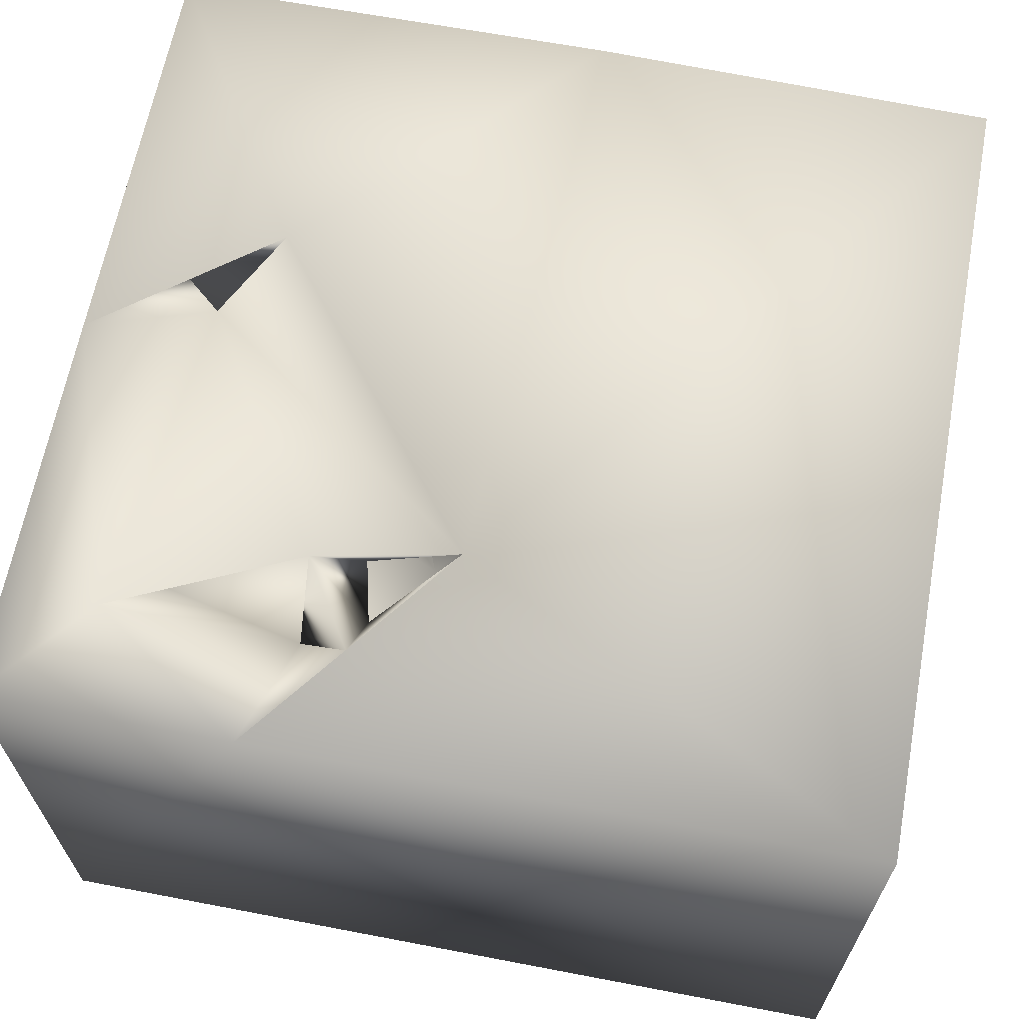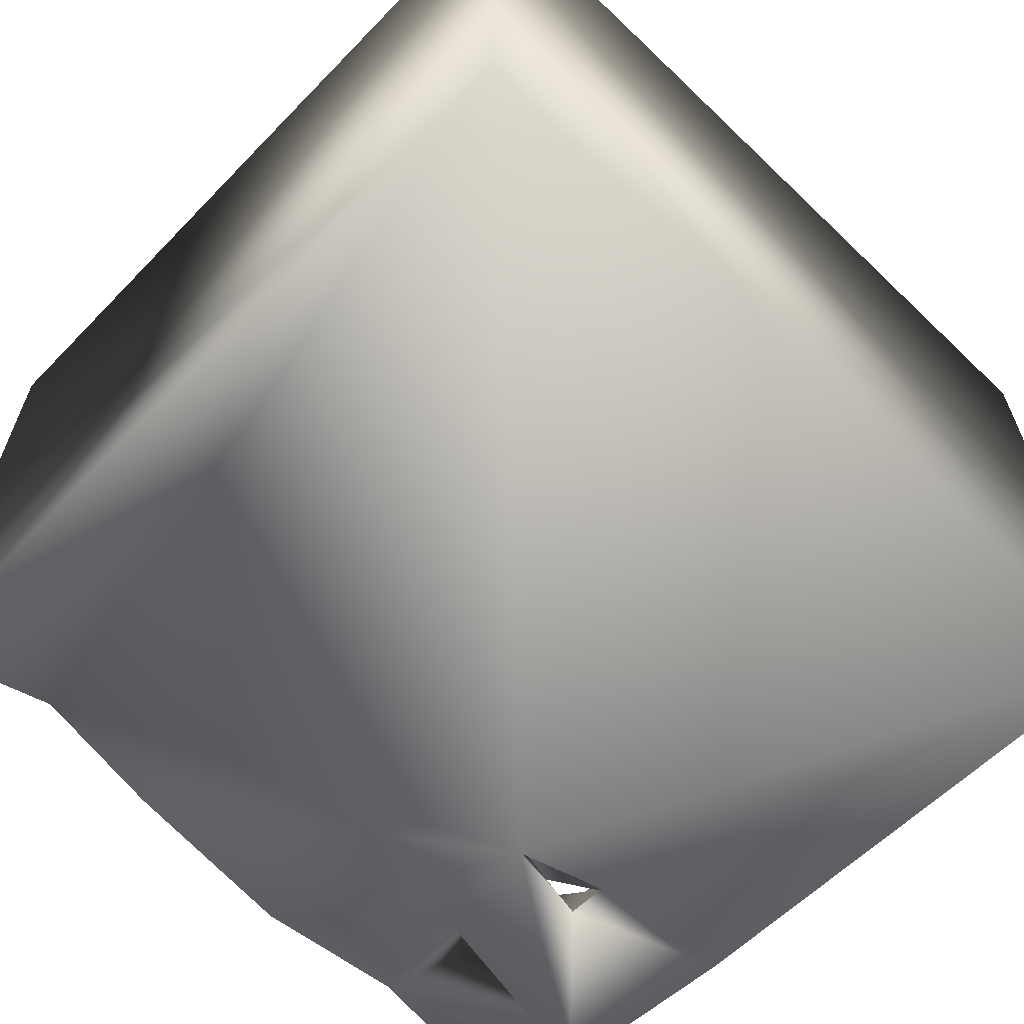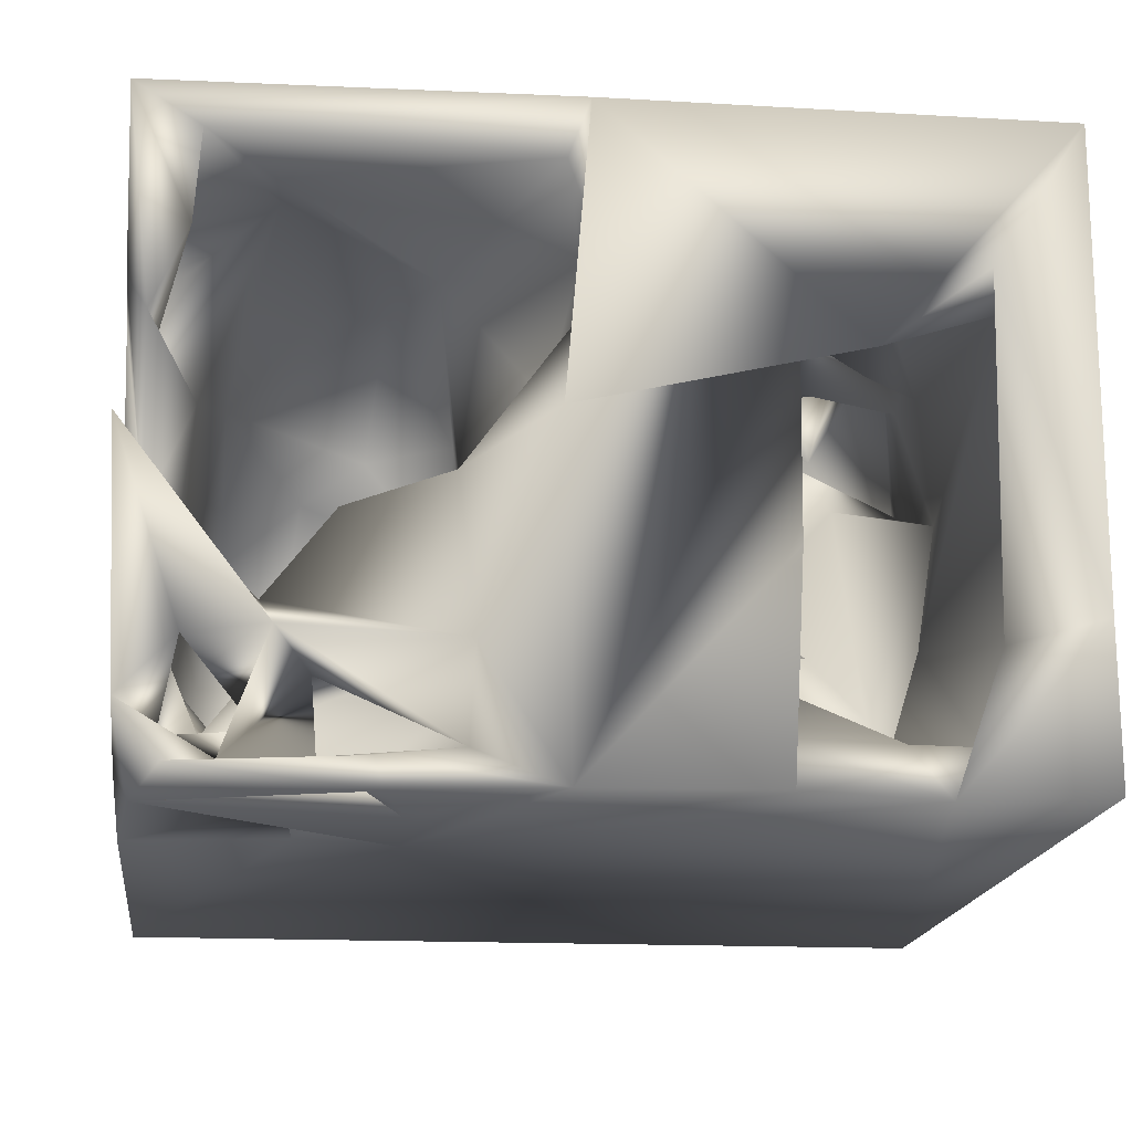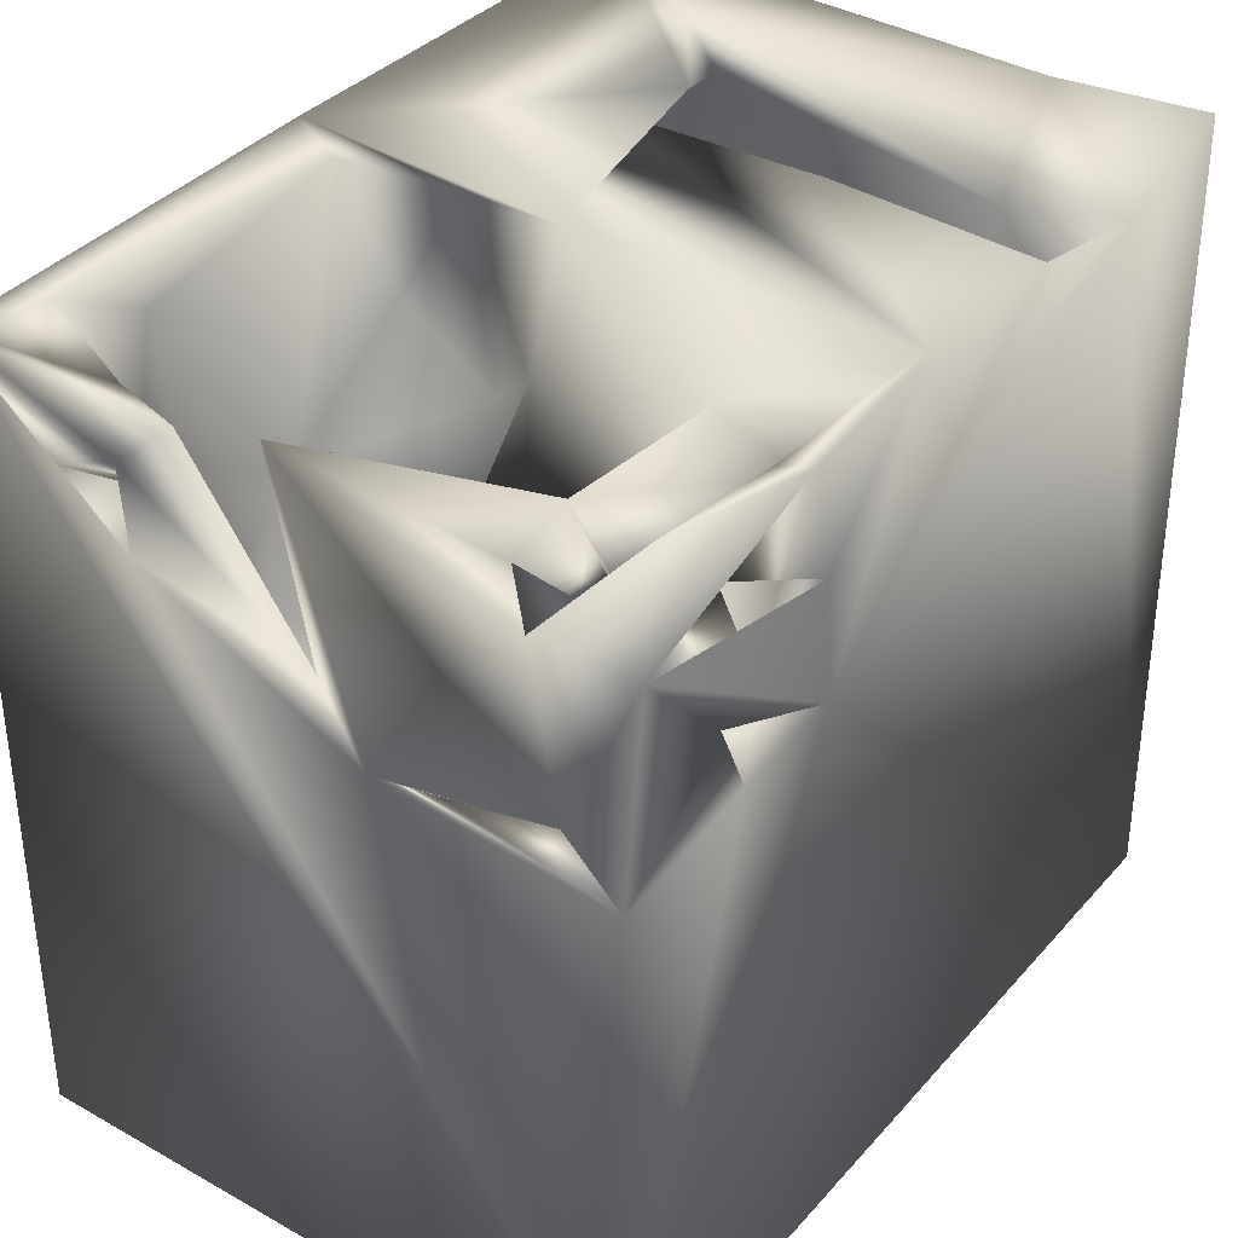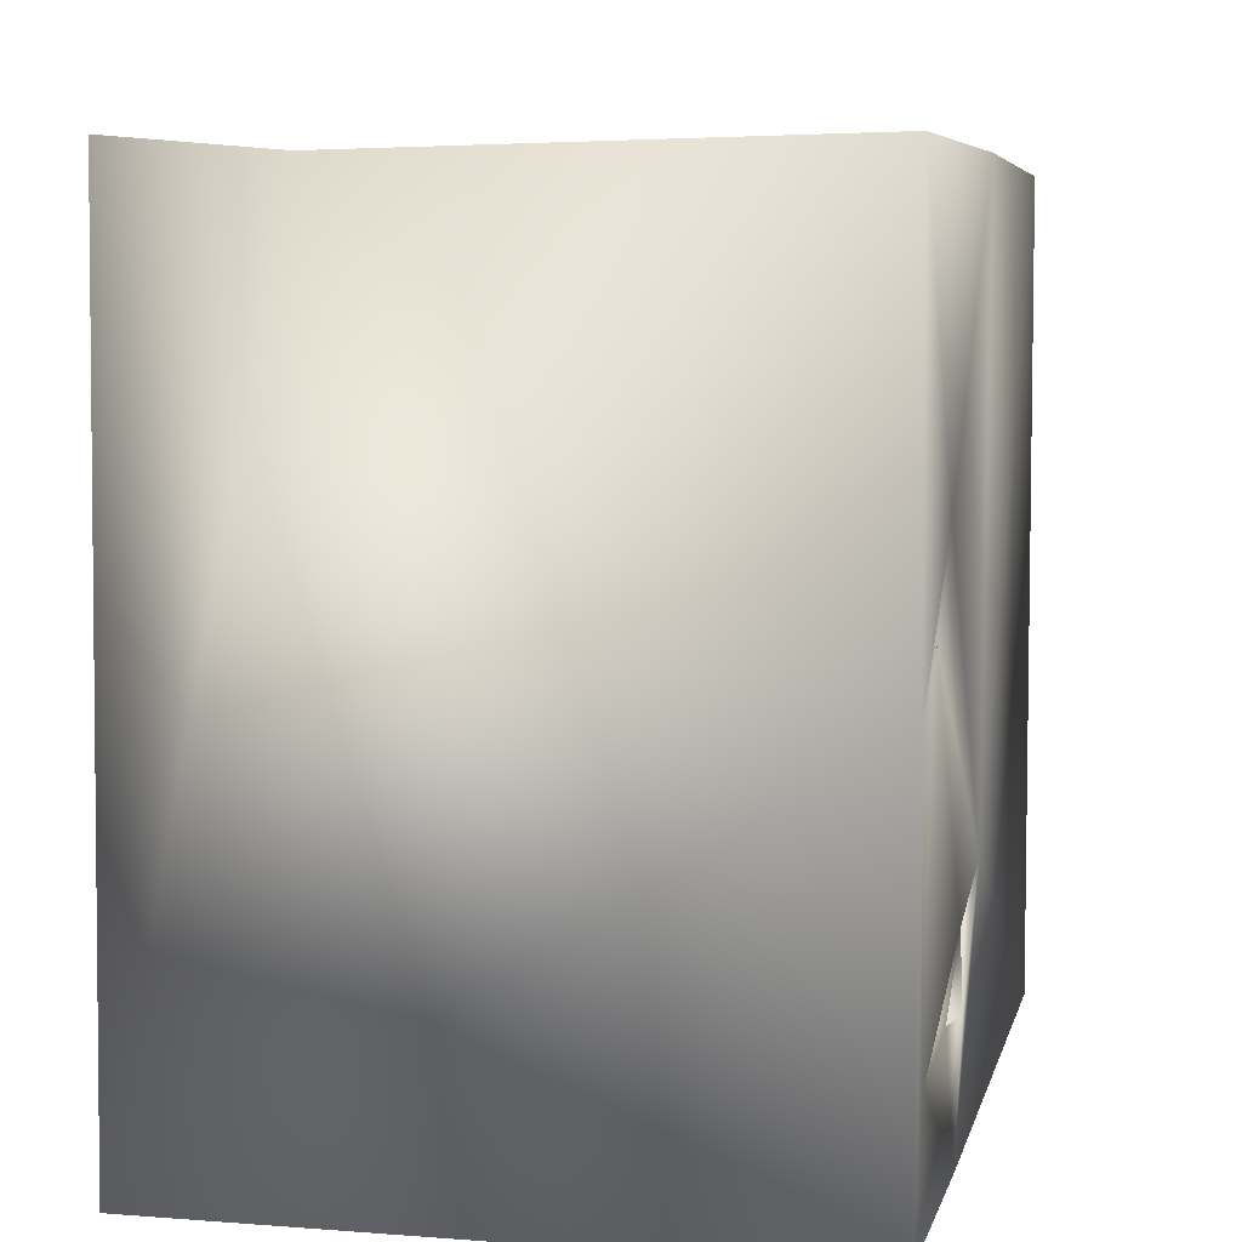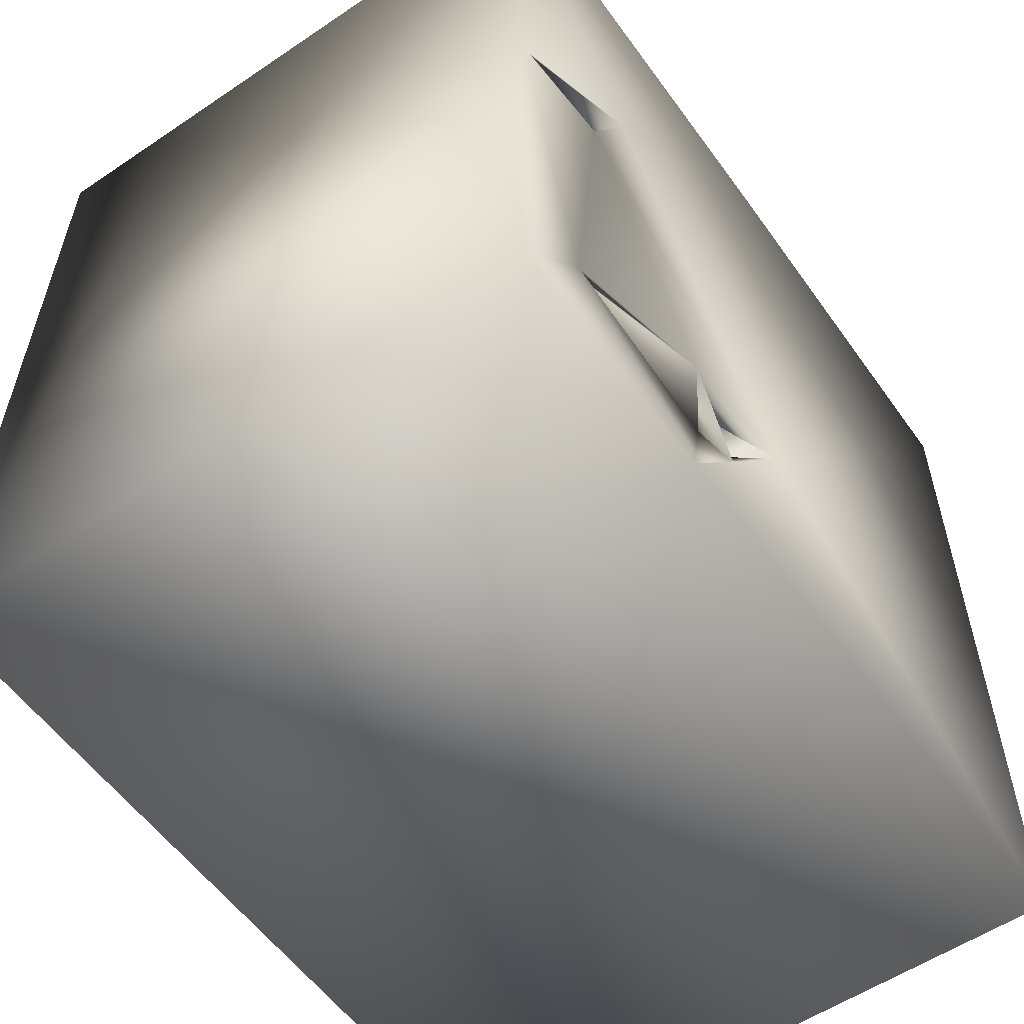
<metadata>
{"format":"obj","ext":"obj","renderer":"f3d","projection":"perspective","resolution":1024,"background":"white","views":[{"elev":65.5,"azim":10.8,"up":"+Z"},{"elev":-62.6,"azim":-44.2,"up":"+Z"},{"elev":-16.6,"azim":173.6,"up":"+Z"},{"elev":36.6,"azim":125.9,"up":"+Y"},{"elev":6.8,"azim":-77.3,"up":"+Y"},{"elev":-56.1,"azim":-54.8,"up":"+Y"}]}
</metadata>
<code>
o Liquid_Domain
v -8.457 -9.057 6.125
v -3.546 -9.074 6.176
v -8.435 -9.066 -6.168
v 8.457 -9.081 -6.197
v -2.823 -6.901 5.936
v -1.948 -6.935 6.102
v -6.4 -8.09 4.796
v -1.443 -7.182 1.003
v -5.007 -7.323 0.002737
v -5.77 -6.184 5.831
v -3.359 -6.494 5.618
v -1.08 -8.035 5.005
v -6.933 -6.431 5.71
v -0.2139 -4.672 6.161
v 1.162 -6.22 4.626
v -7.657 -5.318 1.089
v -3.088 -5.727 1.202
v -8.42 -1.288 6.174
v -6.657 -6.889 6.051
v -1.442 -5.222 -0.03697
v -4.185 -5.337 0.3922
v 3.302 2.251 -6.214
v -3.022 -5.249 6.168
v -1.688 -6.219 5.858
v 5.641 -6.905 -0.7647
v -2.02 -4.885 5.53
v -5.725 -6.337 1.25
v 7.308 -4.468 -2.69
v -7.152 -3.651 5.077
v -7.402 -3.648 2.052
v -4.368 -4.983 -1.996
v 7.047 -3.498 -4.857
v -5.103 -4.179 4.861
v -4.475 -5.54 2.362
v -2.587 -4.473 3.693
v 0.1824 -2.311 2.948
v 6.775 -4.868 0.9151
v -6.131 -4.909 -1.074
v -2.02 -4.057 -2.245
v -4.735 -4.021 3.5
v -7.077 -3.145 0.06388
v -5.951 -0.4582 6.1
v -2.91 -2.409 5.448
v 5.197 -3.12 1.755
v -5.16 -2.927 -1.214
v -0.4603 -2.288 4.95
v -5.609 -2.204 1.716
v 2.32 -3.948 -2.328
v 2.869 -2.803 -3.636
v 4.907 -2.272 -4.658
v -7.009 -2.151 3.868
v -7.232 -0.2884 0.8722
v 3.902 -3.155 2.709
v 2.204 -2.603 0.32
v -2.767 -1.402 -1.48
v 7.565 -0.07668 -2.73
v 8.358 6.792 6.155
v 6.708 -0.6047 2.81
v 1.898 -1.085 -1.77
v -7.042 -1.84 -3.593
v 4.57 -1.648 -2.74
v -2.327 -0.7525 4.166
v -1.455 -2.194 -0.9179
v -6.409 -3.137 -2.429
v 6.548 -0.7544 -3.817
v 2.185 -1.839 2.687
v -3.795 -0.8893 -4.534
v -5.802 0.7614 -4.385
v -7.277 0.7818 5.732
v -6.635 1.017 3.018
v -3.246 -0.2066 -0.7483
v 3.625 -0.6156 4.977
v 2.731 1.768 4.745
v -1.561 1.934 0.5922
v 2.156 2.074 -0.6471
v 8.383 2.03 -1.557
v 8.265 1.559 -6.08
v 6.925 1.598 -4.181
v -6.122 2.464 -2.445
v 7.674 1.521 -2.391
v 5.482 2.615 -2.609
v 5.201 1.824 -6.028
v -4.979 1.382 6.175
v -2.189 1.923 4.686
v 5.188 0.9803 4.049
v 7.143 2.892 1.697
v -8.427 6.761 -2.897
v -4.41 1.537 4.948
v -5.654 1.104 3.416
v 8.391 4.066 2.786
v -3.491 1.314 -2.847
v 8.453 -9.078 6.198
v 3.355 4.521 -6.138
v -8.38 6.958 6.137
v 5.749 4.576 4.947
v 0.8555 3.287 1.913
v -2.488 2.368 -0.4007
v 8.335 2.701 -5.045
v 4.741 2.725 5.324
v -6.998 5.701 2.933
v 1.99 2.061 -2.555
v 3.837 2.671 -5.262
v 6.166 2.719 -4.308
v -3.08 3.911 3.522
v 8.012 3.086 -0.3947
v 7.635 2.647 -4.409
v -7.165 2.86 -4.298
v 5.36 2.821 -5.691
v -8.348 7.025 -6.031
v -5.7 6.245 -6.008
v 0.4233 6.964 6.161
v 2.551 5.262 -0.1715
v -2.874 4.91 -4.683
v 4.951 4.016 -3.591
v -5.593 3.548 -4.437
v 7.903 5.454 -6.15
v -5.044 4.547 4.283
v 8.332 5.661 2.961
v 4.555 3.725 -0.4286
v 1.146 4.681 -2.236
v 2.855 3.903 -1.632
v 6.522 4.831 -5.276
v -2.919 6.734 -5.969
v 0.7737 7.028 -6.083
v 5.834 6.447 4.573
v 0.3102 4.206 4.256
v 2.321 5.275 -5.063
v 8.049 4.829 4.592
v 7.782 5.036 2.213
v 5.911 4.41 -4.603
v 3.764 6.654 -6.127
v -7.06 4.869 -2.933
v 7.995 4.887 -0.5225
v 8.356 7.201 -0.001197
v 5.893 5.136 -2.575
v 8.243 5.724 -4.435
v 4.858 4.954 -5.226
v -4.583 6.718 1.835
v 0.02631 6.372 3.056
v -3.135 6.788 -1.8
v 0.823 6.682 5.119
v -3.217 6.621 2.616
v 5.637 5.989 -3.201
v 7.169 5.857 -3.379
v 7.245 6.124 3.807
v 7.916 6.371 2.118
v 2.252 5.824 -3.316
v 7.321 7.305 -5.855
v 3.952 6.543 -5.521
v 7.082 6.997 5.236
v -6.612 6.887 3.337
v 0.9097 7.015 0.4469
f 92 2 4
f 2 1 3
f 4 2 3
f 1 2 19
f 4 3 22
f 2 5 19
f 2 6 5
f 7 5 12
f 8 7 12
f 9 7 8
f 19 5 10
f 5 7 11
f 2 14 6
f 92 14 2
f 19 7 13
f 19 10 7
f 16 13 7
f 8 12 15
f 7 9 27
f 8 17 9
f 1 18 3
f 5 6 12
f 11 7 10
f 20 8 15
f 9 17 21
f 10 5 23
f 11 23 5
f 11 6 23
f 23 6 24
f 6 14 24
f 6 11 12
f 12 11 24
f 7 27 16
f 27 9 21
f 8 20 17
f 11 10 26
f 12 14 15
f 15 36 20
f 13 23 19
f 10 23 13
f 26 23 24
f 11 26 24
f 24 14 12
f 13 16 29
f 17 20 21
f 31 21 20
f 37 28 25
f 28 32 25
f 10 13 29
f 10 29 33
f 10 33 26
f 26 33 34
f 35 26 34
f 27 21 34
f 21 35 34
f 34 41 27
f 37 25 44
f 31 20 39
f 31 38 21
f 48 25 32
f 33 40 34
f 16 30 29
f 34 40 41
f 27 41 16
f 25 48 44
f 19 18 1
f 19 42 18
f 19 23 42
f 26 35 43
f 14 36 15
f 30 16 41
f 31 45 38
f 26 14 23
f 14 26 46
f 21 40 35
f 40 30 41
f 54 44 48
f 38 45 21
f 32 49 48
f 33 43 35
f 40 33 35
f 47 30 40
f 21 47 40
f 20 63 39
f 50 49 32
f 23 14 42
f 33 29 43
f 26 43 46
f 14 46 36
f 29 30 51
f 21 45 47
f 20 36 63
f 18 87 3
f 51 30 52
f 44 58 37
f 44 54 53
f 63 31 39
f 67 64 55
f 59 48 49
f 47 52 30
f 44 53 58
f 54 66 53
f 37 56 28
f 45 64 47
f 31 63 55
f 45 55 64
f 45 31 55
f 60 64 67
f 28 56 32
f 14 92 57
f 29 51 43
f 47 64 52
f 54 48 59
f 61 59 49
f 49 50 61
f 56 65 32
f 14 83 42
f 62 46 43
f 46 62 36
f 62 63 36
f 50 65 61
f 50 32 65
f 72 58 53
f 63 71 55
f 67 68 60
f 57 92 4
f 42 51 69
f 43 51 62
f 53 66 72
f 51 52 70
f 62 74 63
f 73 66 75
f 66 54 75
f 37 58 56
f 63 74 71
f 54 59 75
f 64 60 52
f 69 18 42
f 51 42 62
f 73 72 66
f 58 72 85
f 78 61 65
f 76 4 77
f 51 70 69
f 52 60 79
f 59 61 81
f 55 74 67
f 67 91 68
f 22 82 4
f 69 83 18
f 62 42 84
f 58 86 56
f 86 80 56
f 71 74 55
f 78 81 61
f 78 65 56
f 88 83 69
f 88 42 83
f 42 88 84
f 73 85 72
f 88 70 89
f 62 84 74
f 90 4 76
f 67 74 97
f 67 97 91
f 79 60 68
f 76 77 80
f 4 82 77
f 88 69 70
f 100 52 79
f 56 80 78
f 68 91 115
f 78 80 77
f 73 99 85
f 58 85 95
f 75 96 73
f 81 75 59
f 78 77 98
f 88 89 104
f 70 52 100
f 80 98 76
f 103 102 101
f 78 98 106
f 82 102 103
f 22 102 82
f 95 85 99
f 84 104 74
f 96 126 73
f 58 95 86
f 86 105 80
f 105 106 80
f 79 68 107
f 98 80 106
f 106 108 103
f 78 106 103
f 82 103 108
f 87 109 3
f 102 22 108
f 82 108 77
f 18 83 94
f 83 14 111
f 104 84 88
f 97 74 104
f 105 90 76
f 112 96 75
f 81 119 75
f 97 113 91
f 121 114 101
f 103 101 114
f 103 81 78
f 113 115 91
f 68 115 107
f 22 3 110
f 108 22 116
f 14 57 111
f 57 4 90
f 146 105 86
f 101 120 121
f 76 98 134
f 134 98 136
f 107 132 79
f 101 127 120
f 127 101 102
f 77 116 98
f 22 124 93
f 104 89 117
f 75 119 112
f 97 140 113
f 81 103 114
f 108 130 102
f 106 122 108
f 22 123 124
f 22 93 116
f 73 125 99
f 70 100 117
f 117 89 70
f 95 90 86
f 97 104 142
f 133 105 134
f 134 105 76
f 105 133 106
f 114 119 81
f 137 102 130
f 77 108 116
f 90 128 57
f 128 90 95
f 90 129 86
f 129 146 86
f 90 105 118
f 118 105 146
f 140 97 142
f 133 144 106
f 121 127 114
f 115 110 107
f 108 122 130
f 137 116 102
f 110 3 109
f 124 131 93
f 125 95 99
f 104 117 142
f 139 126 96
f 96 112 139
f 100 79 132
f 119 135 112
f 135 119 114
f 135 114 130
f 121 120 127
f 144 136 106
f 137 130 114
f 93 127 102
f 93 102 116
f 123 22 110
f 100 138 117
f 118 129 90
f 133 135 144
f 122 106 136
f 98 116 136
f 115 113 110
f 137 93 131
f 73 141 125
f 128 118 57
f 18 94 87
f 126 139 141
f 128 145 129
f 128 129 118
f 135 147 112
f 135 133 143
f 135 143 147
f 144 135 130
f 144 130 143
f 114 127 143
f 114 143 122
f 143 130 122
f 114 122 137
f 93 137 127
f 116 137 131
f 83 111 94
f 128 95 150
f 126 141 73
f 145 128 150
f 117 138 142
f 146 129 145
f 132 151 100
f 110 132 107
f 143 127 147
f 127 149 124
f 137 149 127
f 137 122 149
f 116 131 148
f 125 150 95
f 139 112 152
f 147 152 112
f 133 134 143
f 134 136 144
f 110 87 132
f 140 123 113
f 123 110 113
f 149 122 148
f 136 148 122
f 148 136 116
f 131 149 148
f 57 118 146
f 87 151 132
f 143 134 144
f 147 127 124
f 57 150 111
f 111 138 94
f 150 141 111
f 145 150 57
f 138 151 94
f 150 125 141
f 141 139 111
f 57 146 145
f 100 151 138
f 111 152 138
f 139 152 111
f 152 142 138
f 151 87 94
f 142 124 140
f 152 124 142
f 152 147 124
f 124 123 140
f 87 110 109
f 149 131 124

</code>
